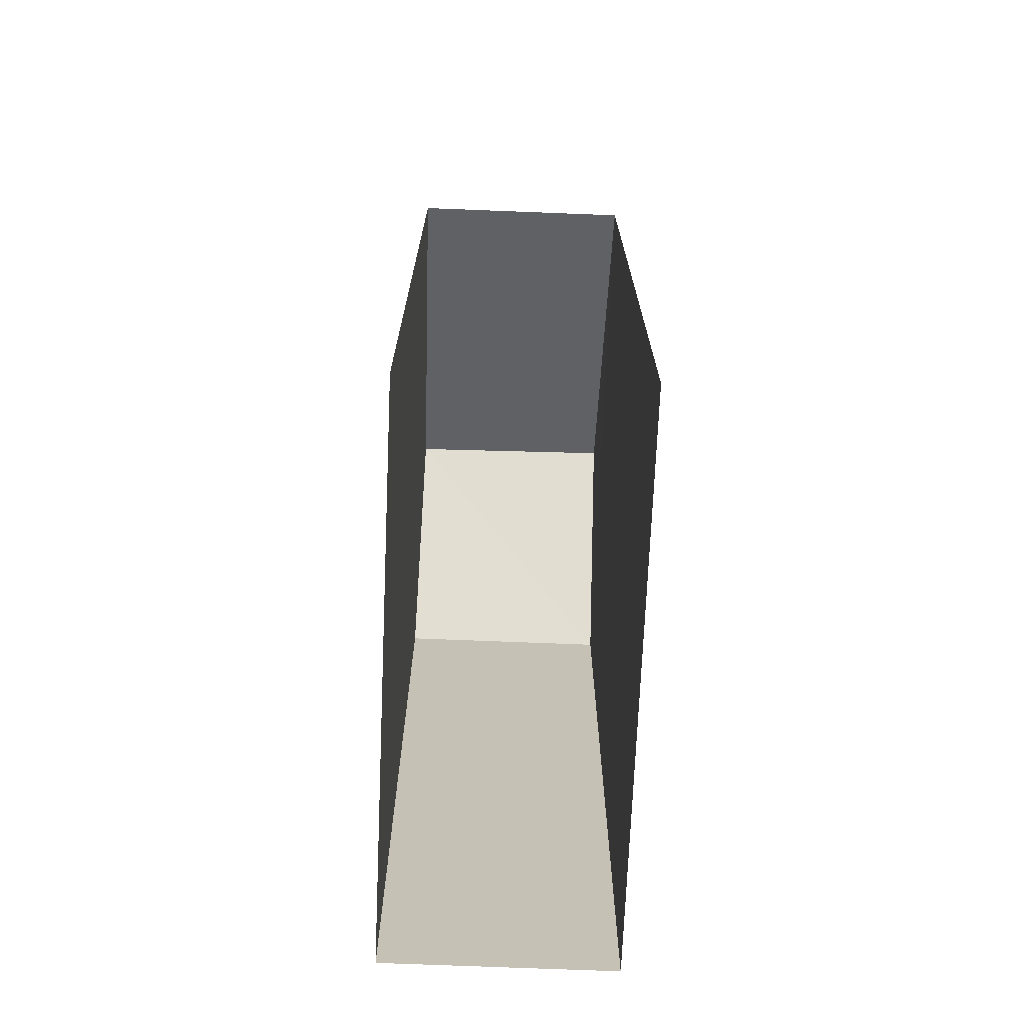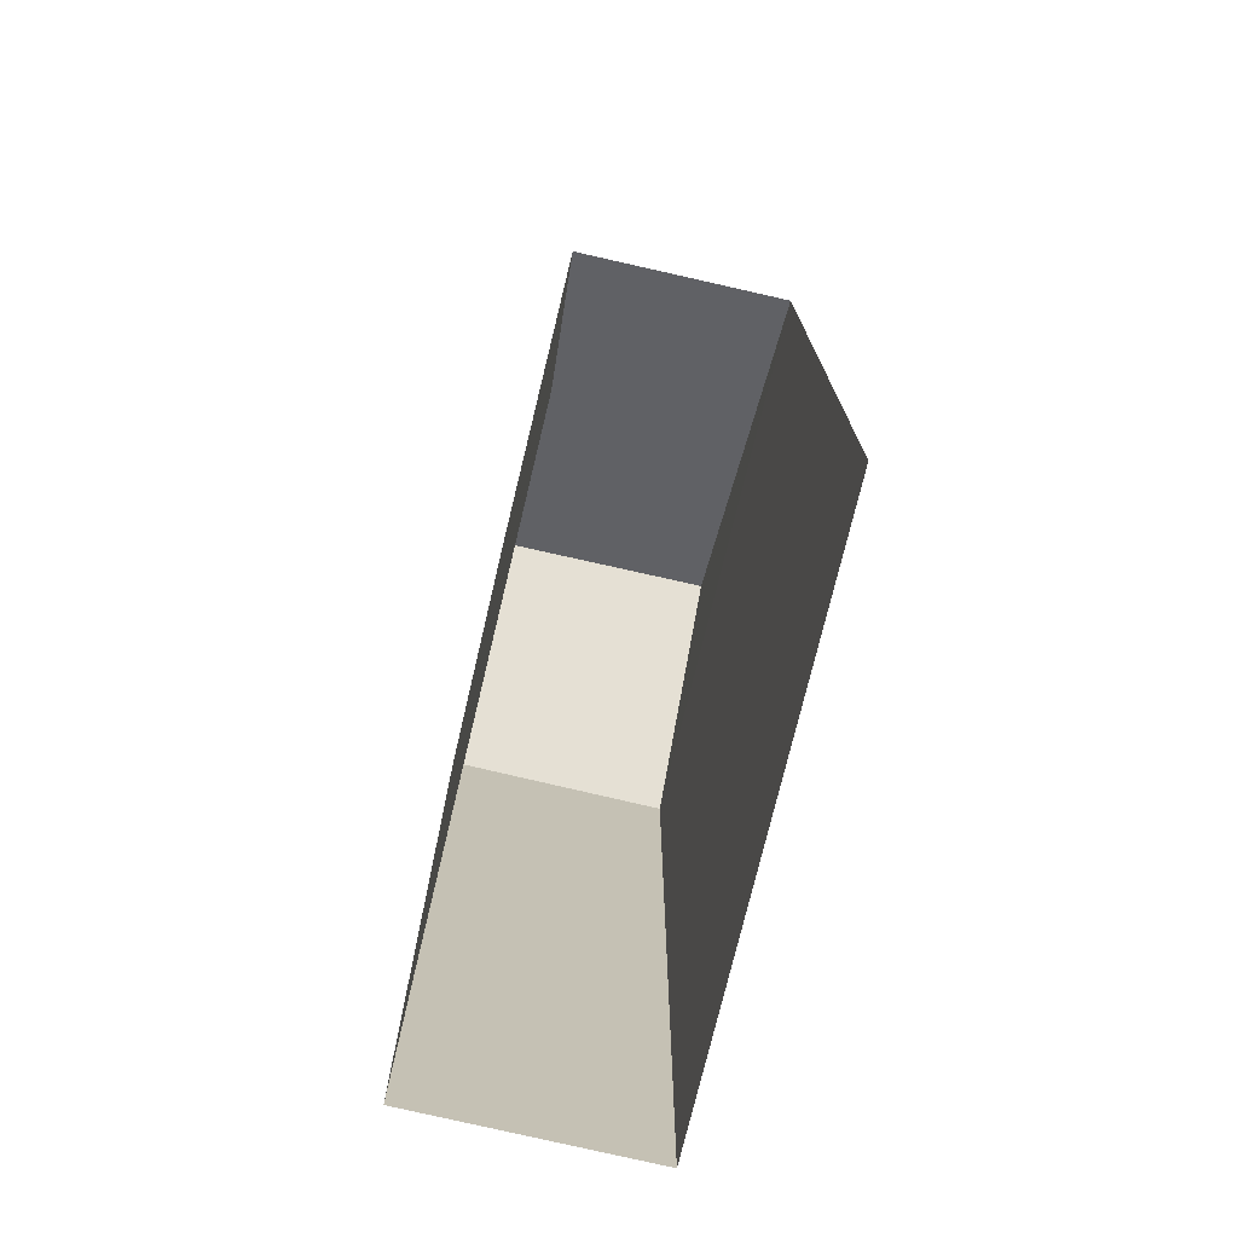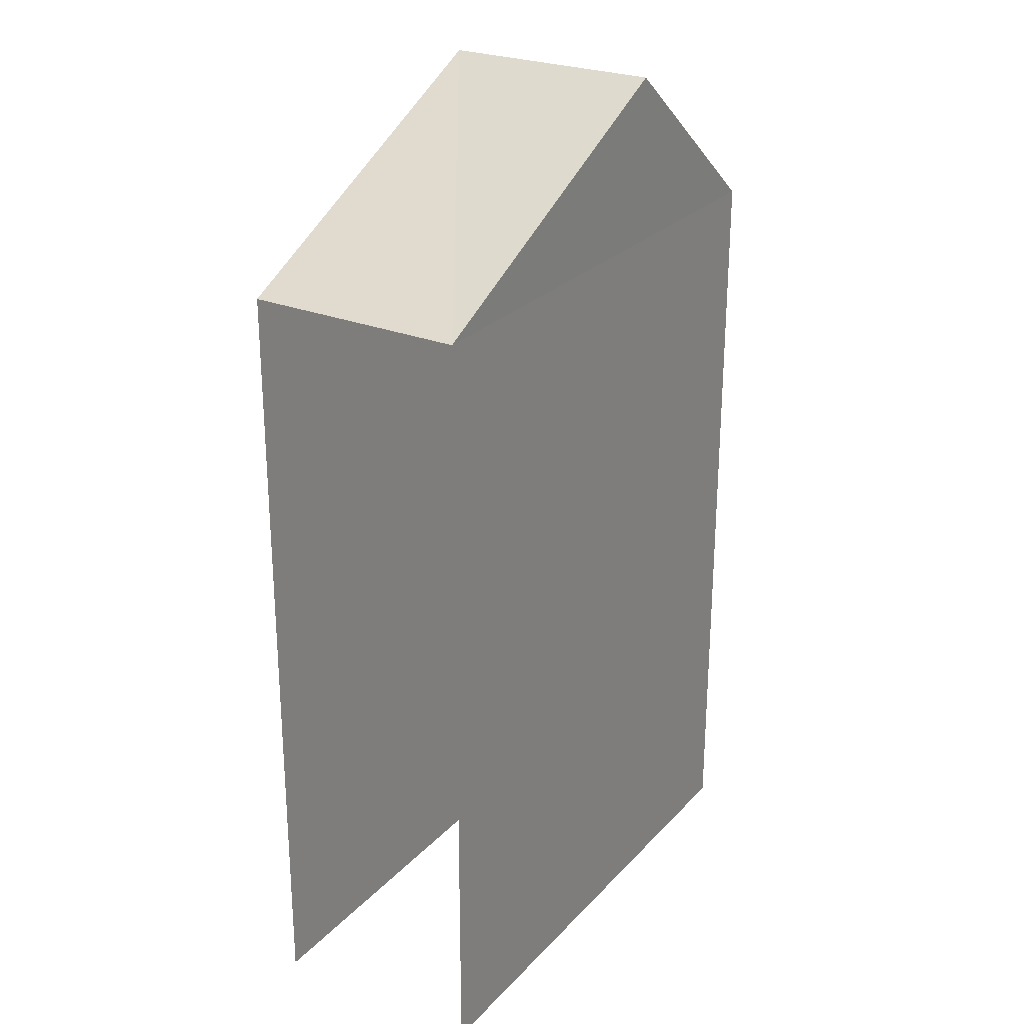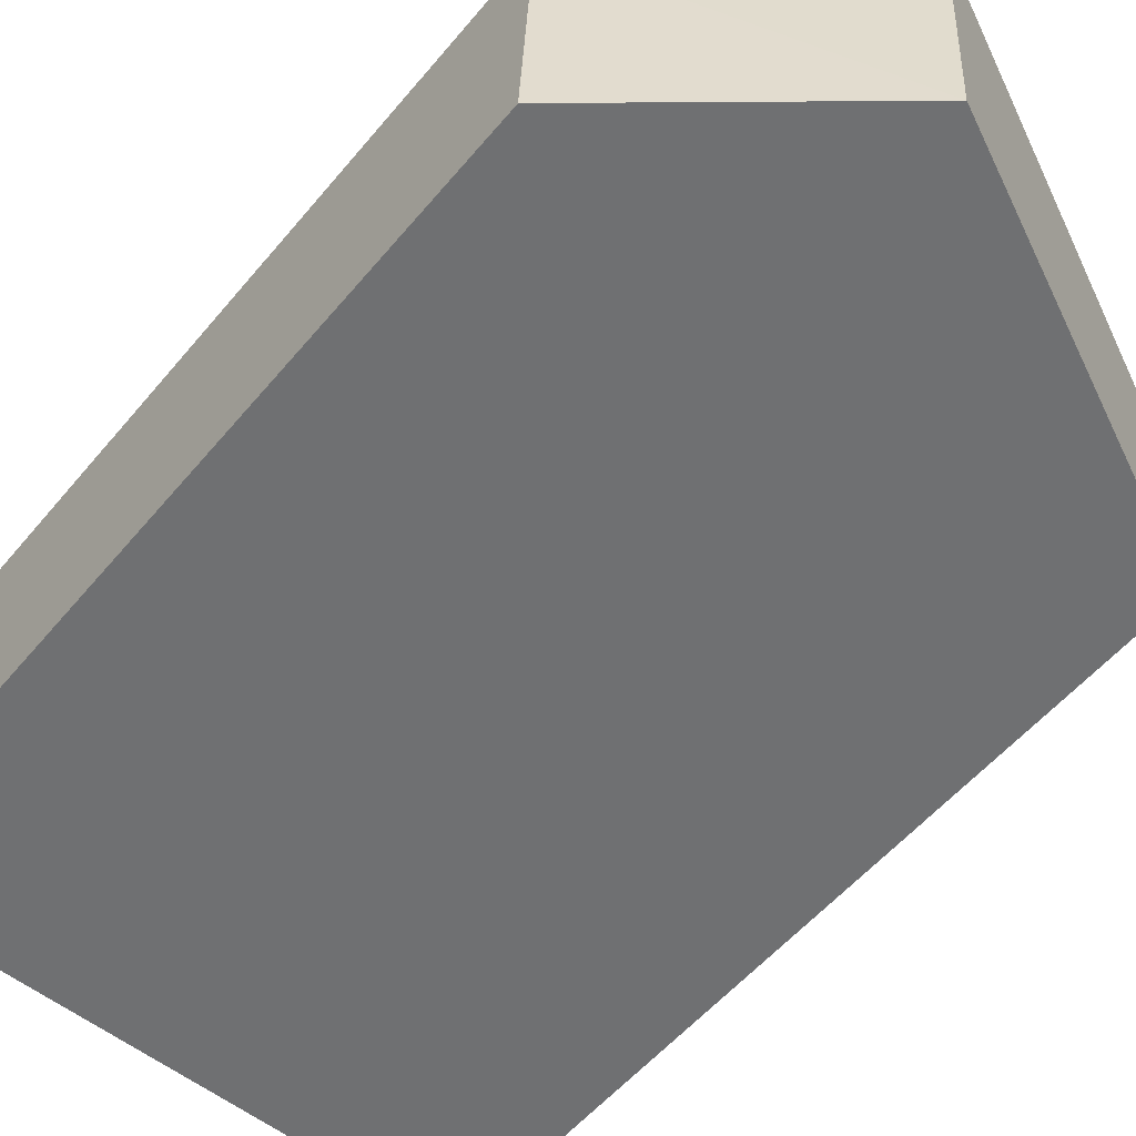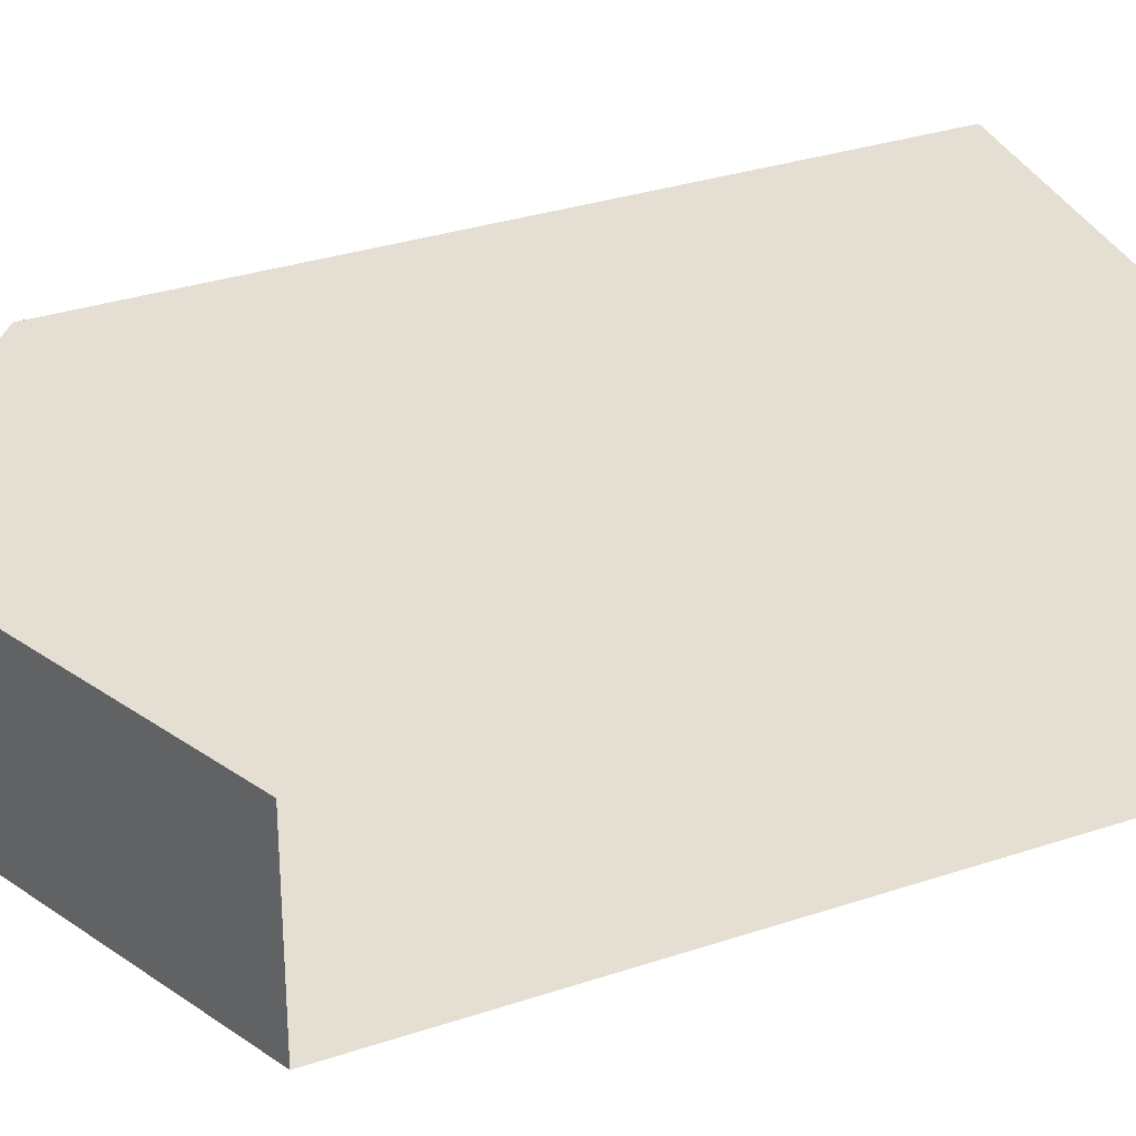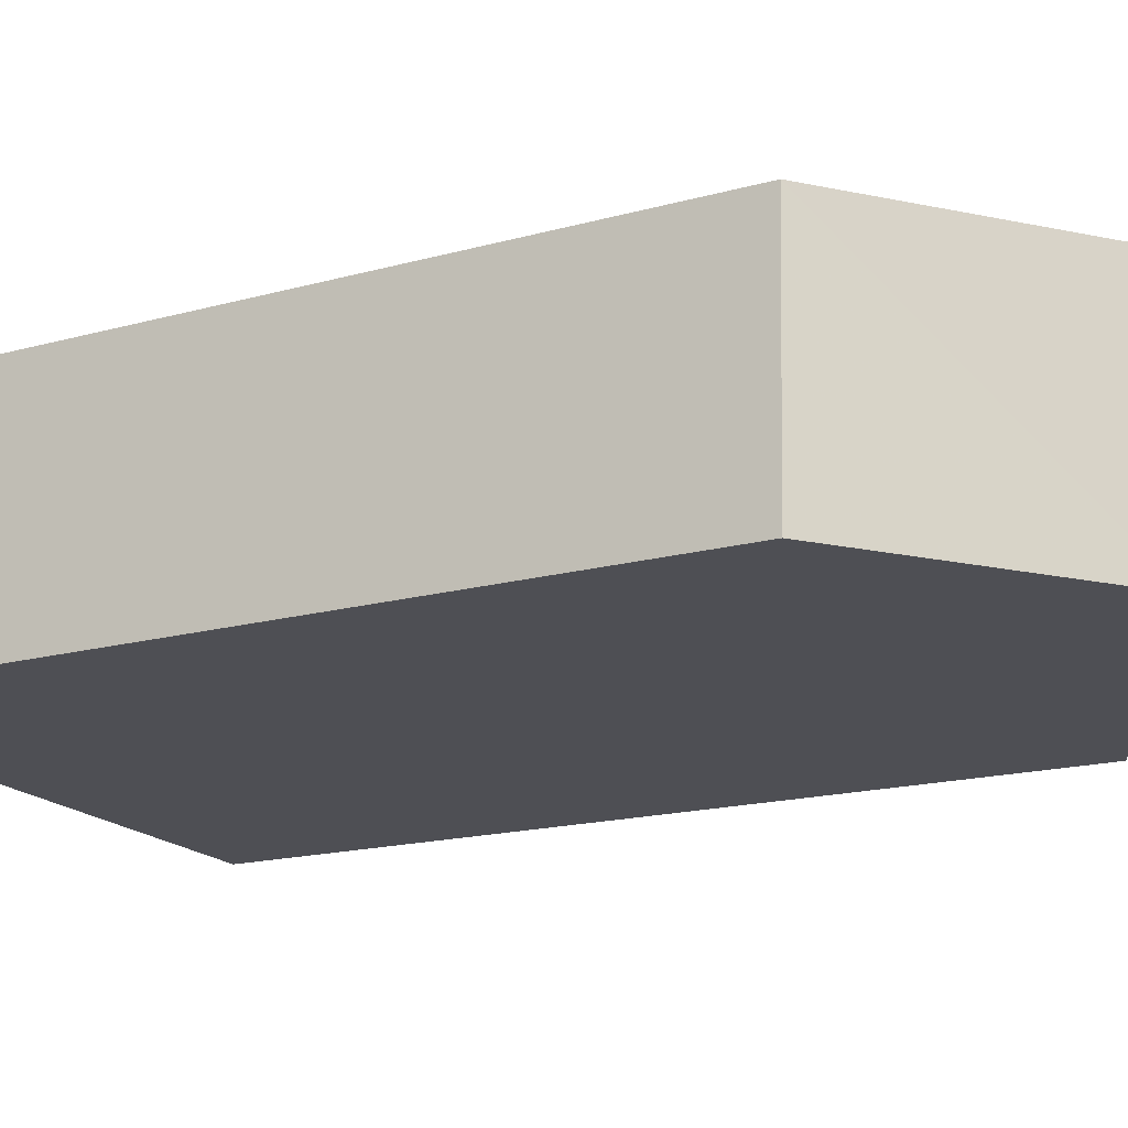
<metadata>
{"format":"obj","ext":"obj","renderer":"f3d","projection":"perspective","resolution":1024,"background":"white","views":[{"elev":-71.6,"azim":85.3,"up":"+Z"},{"elev":-74.6,"azim":74.2,"up":"+Z"},{"elev":25.8,"azim":120.1,"up":"+Z"},{"elev":-53.7,"azim":-38.7,"up":"+Y"},{"elev":34.5,"azim":66.2,"up":"+Y"},{"elev":-16.3,"azim":-59.9,"up":"+Y"}]}
</metadata>
<code>
v -3.738e+05 -1.053e+05 20.43
v -3.738e+05 -1.053e+05 20.43
v -3.738e+05 -1.053e+05 20.43
v -3.738e+05 -1.053e+05 20.43
v -3.738e+05 -1.053e+05 29.4
v -3.738e+05 -1.053e+05 29.4
v -3.738e+05 -1.053e+05 31.33
v -3.738e+05 -1.053e+05 31.33
v -3.738e+05 -1.053e+05 29.4
v -3.738e+05 -1.053e+05 29.4
f 1 2 3
f 4 1 3
f 10 2 1
f 9 10 1
f 5 6 7
f 8 5 7
f 7 9 8
f 7 10 9
f 3 2 6
f 6 10 7
f 6 2 10
f 9 1 5
f 9 5 8
f 1 4 5
f 6 4 3
f 6 5 4

</code>
